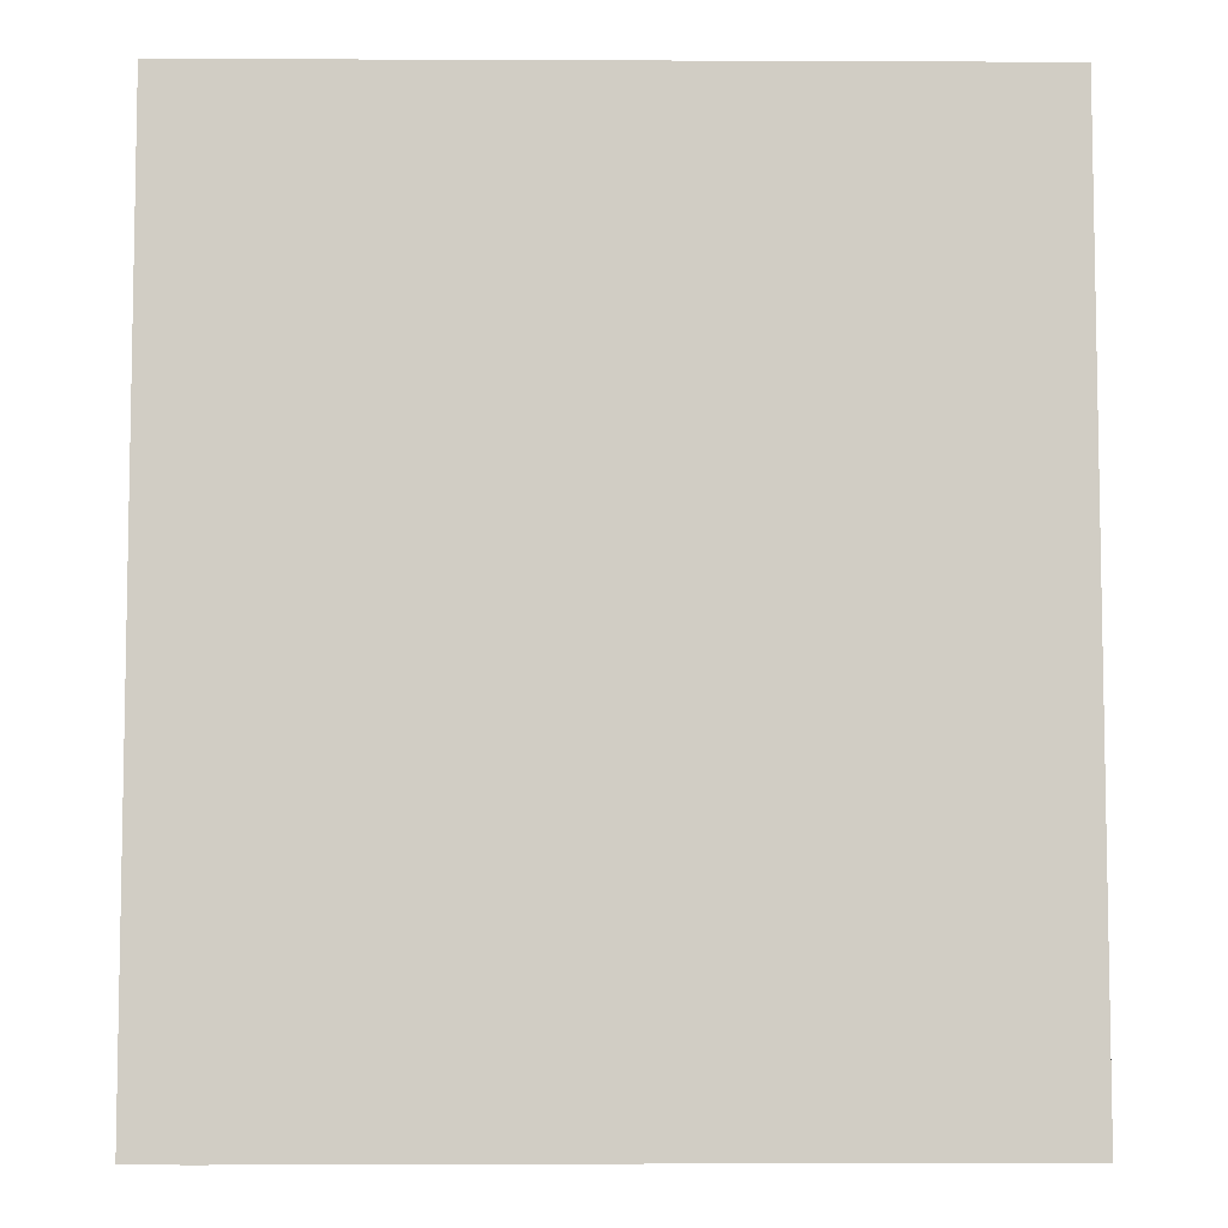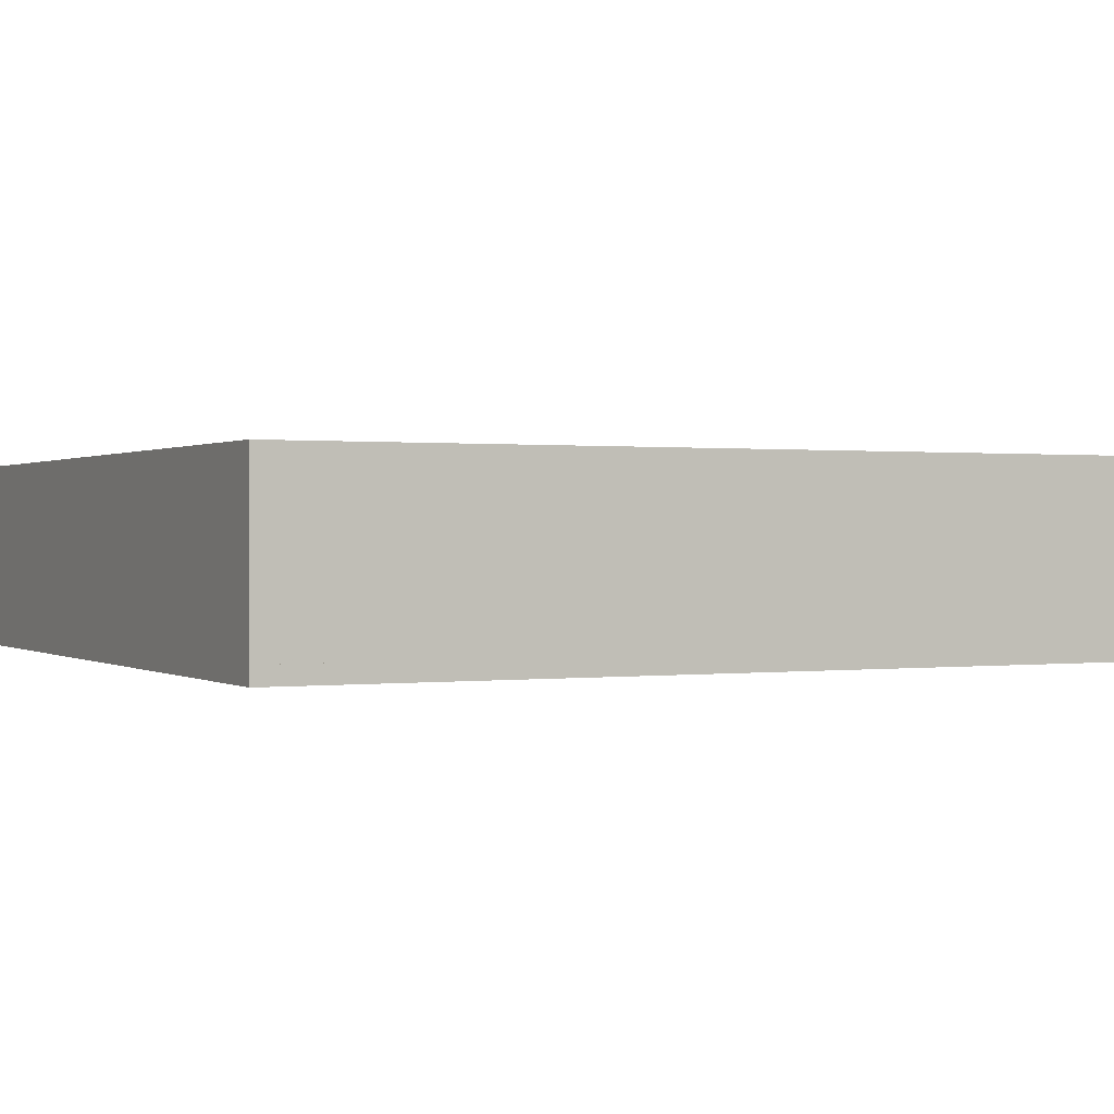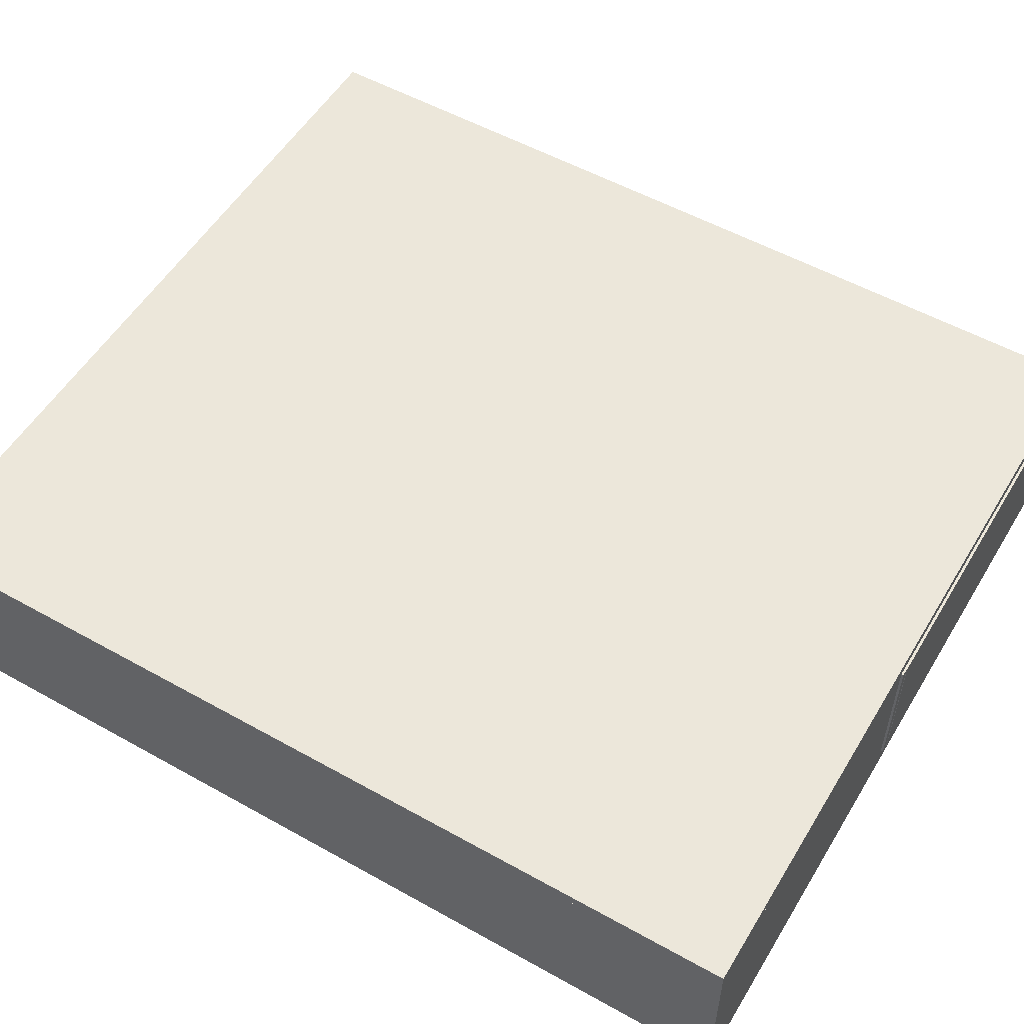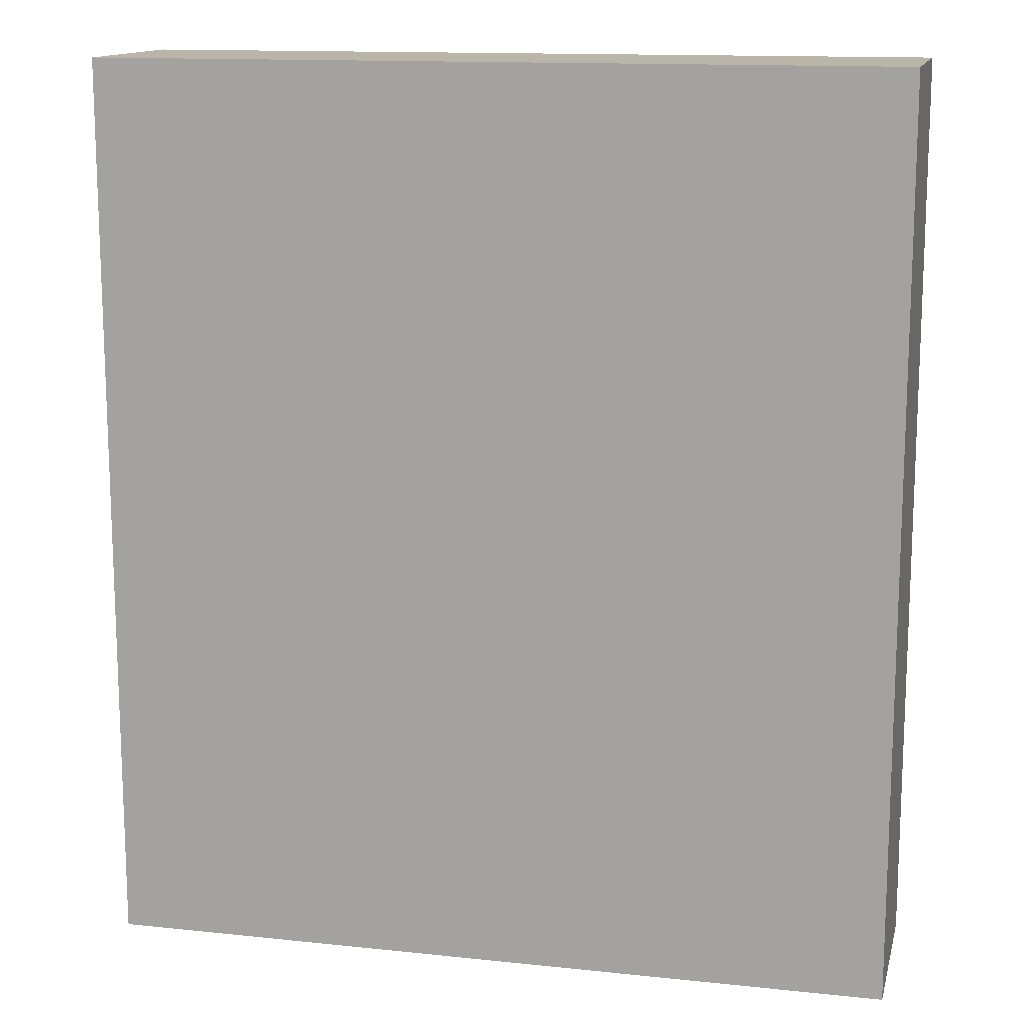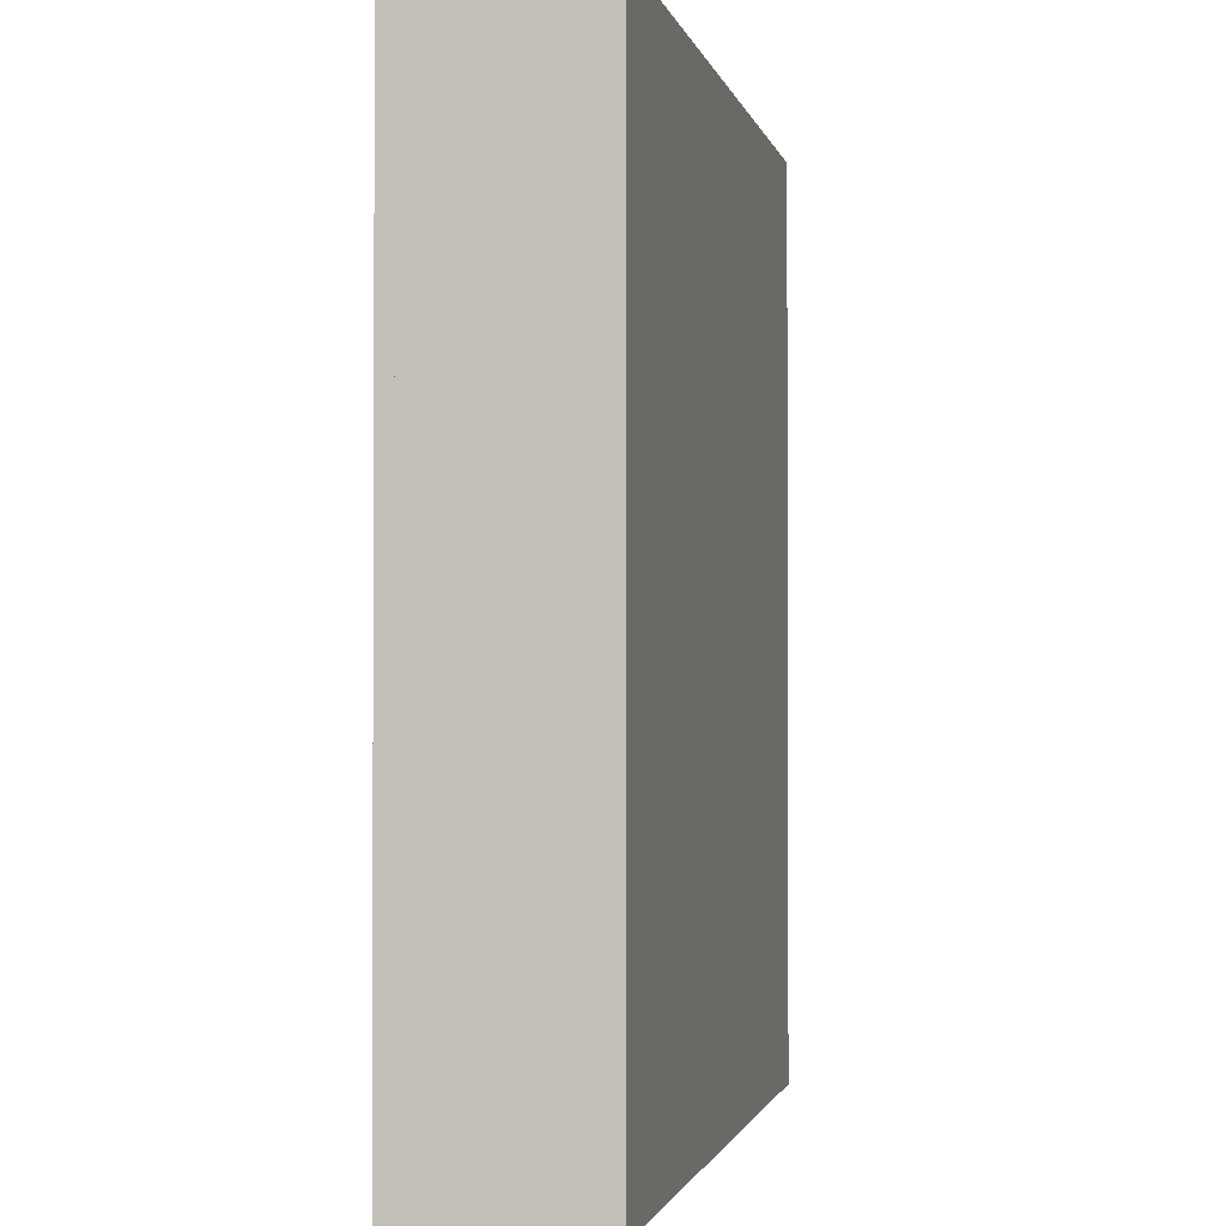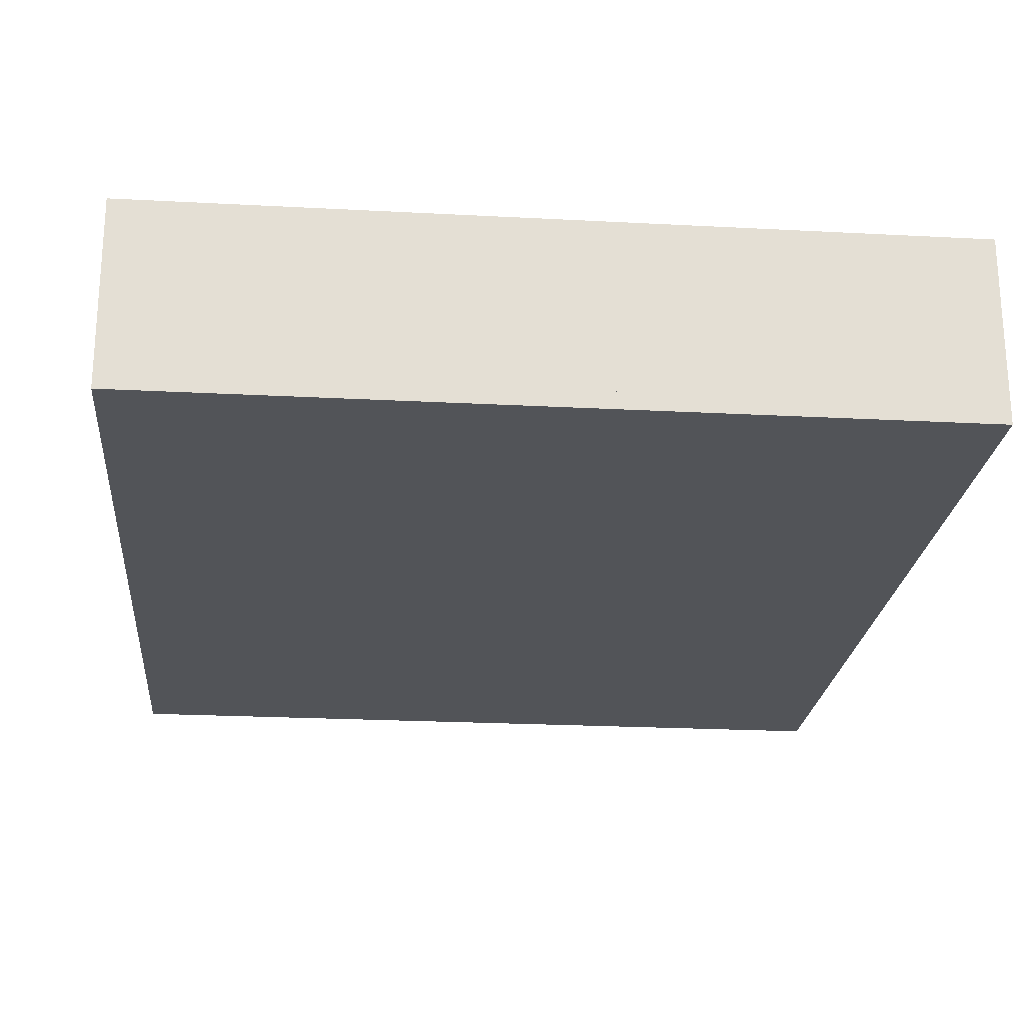
<metadata>
{"format":"obj","ext":"obj","renderer":"f3d","projection":"perspective","resolution":1024,"background":"white","views":[{"elev":-6.6,"azim":-0.7,"up":"+Z"},{"elev":0.5,"azim":63.5,"up":"+Y"},{"elev":54.1,"azim":120.7,"up":"+Y"},{"elev":13.7,"azim":-166.7,"up":"+Z"},{"elev":-1.5,"azim":-78.2,"up":"+Z"},{"elev":-22.8,"azim":-5.2,"up":"+Y"}]}
</metadata>
<code>
o Big_Cube.001
v -38.07 -2.578 0.9211
v -38.07 17.42 0.9211
v -38.07 -2.578 -97.08
v -38.07 17.42 -97.08
v 47.93 -2.578 0.9211
v 47.93 17.42 0.9211
v 47.93 -2.578 -97.08
v 47.93 17.42 -97.08
f 1 2 4 3
f 3 4 8 7
f 7 8 6 5
f 5 6 2 1
f 3 7 5 1
f 8 4 2 6
o Cube_Cube.002
v -38.07 -0.75 0.9211
v -38.07 -0.25 0.9211
v -38.07 -0.75 -97.08
v -38.07 -0.25 -97.08
v 47.93 -0.75 0.9211
v 47.93 -0.25 0.9211
v 47.93 -0.75 -97.08
v 47.93 -0.25 -97.08
f 9 10 12 11
f 11 12 16 15
f 15 16 14 13
f 13 14 10 9
f 11 15 13 9
f 16 12 10 14
o Cube.001_Cube.003
v -38.07 15.75 0.9211
v -38.07 16.25 0.9211
v -38.07 15.75 -97.08
v -38.07 16.25 -97.08
v 47.93 15.75 0.9211
v 47.93 16.25 0.9211
v 47.93 15.75 -97.08
v 47.93 16.25 -97.08
f 17 18 20 19
f 19 20 24 23
f 23 24 22 21
f 21 22 18 17
f 19 23 21 17
f 24 20 18 22
o Cube.002_Cube.004
v -0.07939 0 0.5
v -0.07939 16 0.5
v -0.07939 0 -0.5
v -0.07939 16 -0.5
v 30.22 0 0.5
v 30.22 16 0.5
v 30.22 0 -0.5
v 30.22 16 -0.5
f 25 26 28 27
f 27 28 32 31
f 31 32 30 29
f 29 30 26 25
f 27 31 29 25
f 32 28 26 30
o Cube.003_Cube.005
v -0.07939 -0.3021 -9.389
v -0.07939 16.1 -9.389
v -0.07939 -0.3021 -10.39
v -0.07939 16.1 -10.39
v 30.22 -0.3021 -9.389
v 30.22 16.1 -9.389
v 30.22 -0.3021 -10.39
v 30.22 16.1 -10.39
f 33 34 36 35
f 35 36 40 39
f 39 40 38 37
f 37 38 34 33
f 35 39 37 33
f 40 36 34 38
o Cube.004_Cube.006
v 46.25 0 -17.01
v 46.25 16 -17.01
v 46.25 0 -87.21
v 46.25 16 -87.21
v 47.25 0 -17.01
v 47.25 16 -17.01
v 47.25 0 -87.21
v 47.25 16 -87.21
f 41 42 44 43
f 43 44 48 47
f 47 48 46 45
f 45 46 42 41
f 43 47 45 41
f 48 44 42 46
o Cube.005_Cube.007
v 16.94 0 -86.38
v 16.94 16 -86.38
v 16.94 0 -87.38
v 16.94 16 -87.38
v 46.74 0 -86.38
v 46.74 16 -86.38
v 46.74 0 -87.38
v 46.74 16 -87.38
f 49 50 52 51
f 51 52 56 55
f 55 56 54 53
f 53 54 50 49
f 51 55 53 49
f 56 52 50 54
o Cube.006_Cube.008
v 35.78 0 -16.47
v 35.78 16 -16.47
v 35.78 0 -47.37
v 35.78 16 -47.37
v 36.78 0 -16.47
v 36.78 16 -16.47
v 36.78 0 -47.37
v 36.78 16 -47.37
f 57 58 60 59
f 59 60 64 63
f 63 64 62 61
f 61 62 58 57
f 59 63 61 57
f 64 60 58 62
o Cube.007_Cube.009
v 16.31 0 -16.87
v 16.31 16 -16.87
v 16.31 0 -46.97
v 16.31 16 -46.97
v 17.31 0 -16.87
v 17.31 16 -16.87
v 17.31 0 -46.97
v 17.31 16 -46.97
f 65 66 68 67
f 67 68 72 71
f 71 72 70 69
f 69 70 66 65
f 67 71 69 65
f 72 68 66 70
o Cube.008_Cube.010
v 6.124 0 -26.94
v 6.124 16 -26.94
v 6.124 0 -47.14
v 6.124 16 -47.14
v 7.124 0 -26.94
v 7.124 16 -26.94
v 7.124 0 -47.14
v 7.124 16 -47.14
f 73 74 76 75
f 75 76 80 79
f 79 80 78 77
f 77 78 74 73
f 75 79 77 73
f 80 76 74 78
o Cube.009_Cube.011
v 16.46 0 -57.19
v 16.46 16 -57.19
v 16.46 0 -86.49
v 16.46 16 -86.49
v 17.46 0 -57.19
v 17.46 16 -57.19
v 17.46 0 -86.49
v 17.46 16 -86.49
f 81 82 84 83
f 83 84 88 87
f 87 88 86 85
f 85 86 82 81
f 83 87 85 81
f 88 84 82 86
o Cube.010_Cube.012
v 6.476 0 -57.12
v 6.476 16 -57.12
v 6.476 0 -97.32
v 6.476 16 -97.32
v 7.476 0 -57.12
v 7.476 16 -57.12
v 7.476 0 -97.32
v 7.476 16 -97.32
f 89 90 92 91
f 91 92 96 95
f 95 96 94 93
f 93 94 90 89
f 91 95 93 89
f 96 92 90 94
o Cube.011_Cube.013
v -13.85 0 -27.31
v -13.85 16 -27.31
v -13.85 0 -77.01
v -13.85 16 -77.01
v -12.85 0 -27.31
v -12.85 16 -27.31
v -12.85 0 -77.01
v -12.85 16 -77.01
f 97 98 100 99
f 99 100 104 103
f 103 104 102 101
f 101 102 98 97
f 99 103 101 97
f 104 100 98 102
o Cube.012_Cube.014
v -23.48 0 -16.7
v -23.48 16 -16.7
v -23.48 0 -76.8
v -23.48 16 -76.8
v -22.48 0 -16.7
v -22.48 16 -16.7
v -22.48 0 -76.8
v -22.48 16 -76.8
f 105 106 108 107
f 107 108 112 111
f 111 112 110 109
f 109 110 106 105
f 107 111 109 105
f 112 108 106 110
o Cube.013_Cube.015
v -3.444 0 -46.64
v -3.444 16 -46.64
v -3.444 0 -87.14
v -3.444 16 -87.14
v -2.444 0 -46.64
v -2.444 16 -46.64
v -2.444 0 -87.14
v -2.444 16 -87.14
f 113 114 116 115
f 115 116 120 119
f 119 120 118 117
f 117 118 114 113
f 115 119 117 113
f 120 116 114 118
o Cube.015_Cube.017
v 16.21 0 -46.56
v 16.21 16 -46.56
v 16.21 0 -47.56
v 16.21 16 -47.56
v 36.81 0 -46.56
v 36.81 16 -46.56
v 36.81 0 -47.56
v 36.81 16 -47.56
f 121 122 124 123
f 123 124 128 127
f 127 128 126 125
f 125 126 122 121
f 123 127 125 121
f 128 124 122 126
o Cube.014_Cube.018
v 6.669 0 -56.53
v 6.669 16 -56.53
v 6.669 0 -57.53
v 6.669 16 -57.53
v 17.07 0 -56.53
v 17.07 16 -56.53
v 17.07 0 -57.53
v 17.07 16 -57.53
f 129 130 132 131
f 131 132 136 135
f 135 136 134 133
f 133 134 130 129
f 131 135 133 129
f 136 132 130 134
o Cube.016_Cube.019
v -3.564 0 -46.64
v -3.564 16 -46.64
v -3.564 0 -47.64
v -3.564 16 -47.64
v 6.836 0 -46.64
v 6.836 16 -46.64
v 6.836 0 -47.64
v 6.836 16 -47.64
f 137 138 140 139
f 139 140 144 143
f 143 144 142 141
f 141 142 138 137
f 139 143 141 137
f 144 140 138 142
o Cube.017_Cube.020
v -13.55 0 -26.44
v -13.55 16 -26.44
v -13.55 0 -27.44
v -13.55 16 -27.44
v 7.053 0 -26.44
v 7.053 16 -26.44
v 7.053 0 -27.44
v 7.053 16 -27.44
f 145 146 148 147
f 147 148 152 151
f 151 152 150 149
f 149 150 146 145
f 147 151 149 145
f 152 148 146 150
o Cube.018_Cube.021
v -23.25 0 -16.7
v -23.25 16 -16.7
v -23.25 0 -17.7
v -23.25 16 -17.7
v 16.75 0 -16.7
v 16.75 16 -16.7
v 16.75 0 -17.7
v 16.75 16 -17.7
f 153 154 156 155
f 155 156 160 159
f 159 160 158 157
f 157 158 154 153
f 155 159 157 153
f 160 156 154 158
o Cube.019_Cube.022
v -23.39 0 -76.41
v -23.39 16 -76.41
v -23.39 0 -77.41
v -23.39 16 -77.41
v -12.99 0 -76.41
v -12.99 16 -76.41
v -12.99 0 -77.41
v -12.99 16 -77.41
f 161 162 164 163
f 163 164 168 167
f 167 168 166 165
f 165 166 162 161
f 163 167 165 161
f 168 164 162 166
o Cube.020_Cube.023
v -32.87 0 -96.36
v -32.87 16 -96.36
v -32.87 0 -97.36
v -32.87 16 -97.36
v 6.632 0 -96.36
v 6.632 16 -96.36
v 6.632 0 -97.36
v 6.632 16 -97.36
f 169 170 172 171
f 171 172 176 175
f 175 176 174 173
f 173 174 170 169
f 171 175 173 169
f 176 172 170 174
o Cube.021_Cube.024
v -33.03 0 -86.2
v -33.03 16 -86.2
v -33.03 0 -87.2
v -33.03 16 -87.2
v -3.333 0 -86.2
v -3.333 16 -86.2
v -3.333 0 -87.2
v -3.333 16 -87.2
f 177 178 180 179
f 179 180 184 183
f 183 184 182 181
f 181 182 178 177
f 179 183 181 177
f 184 180 178 182

</code>
